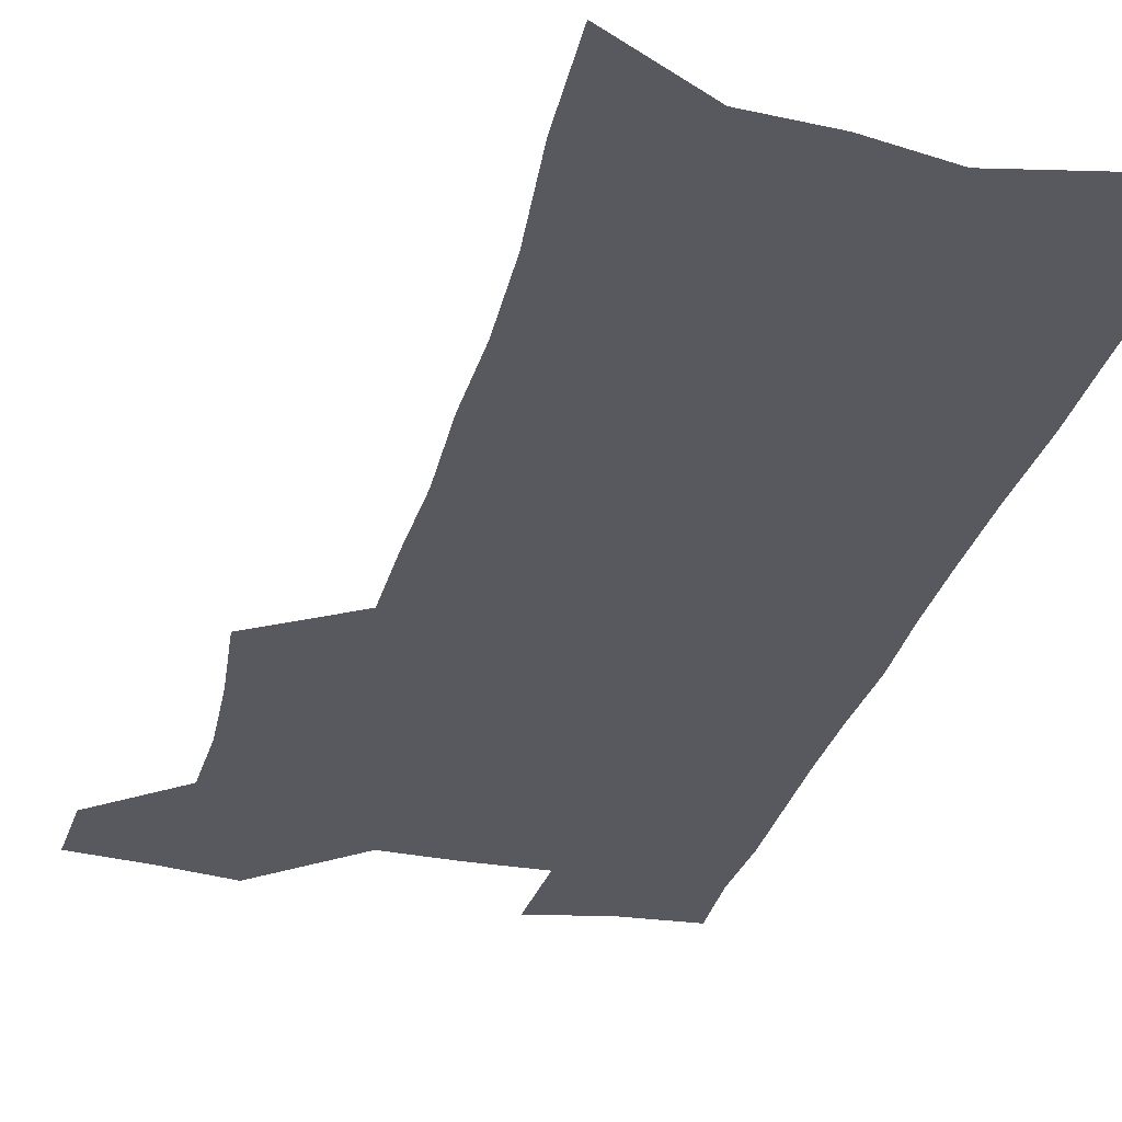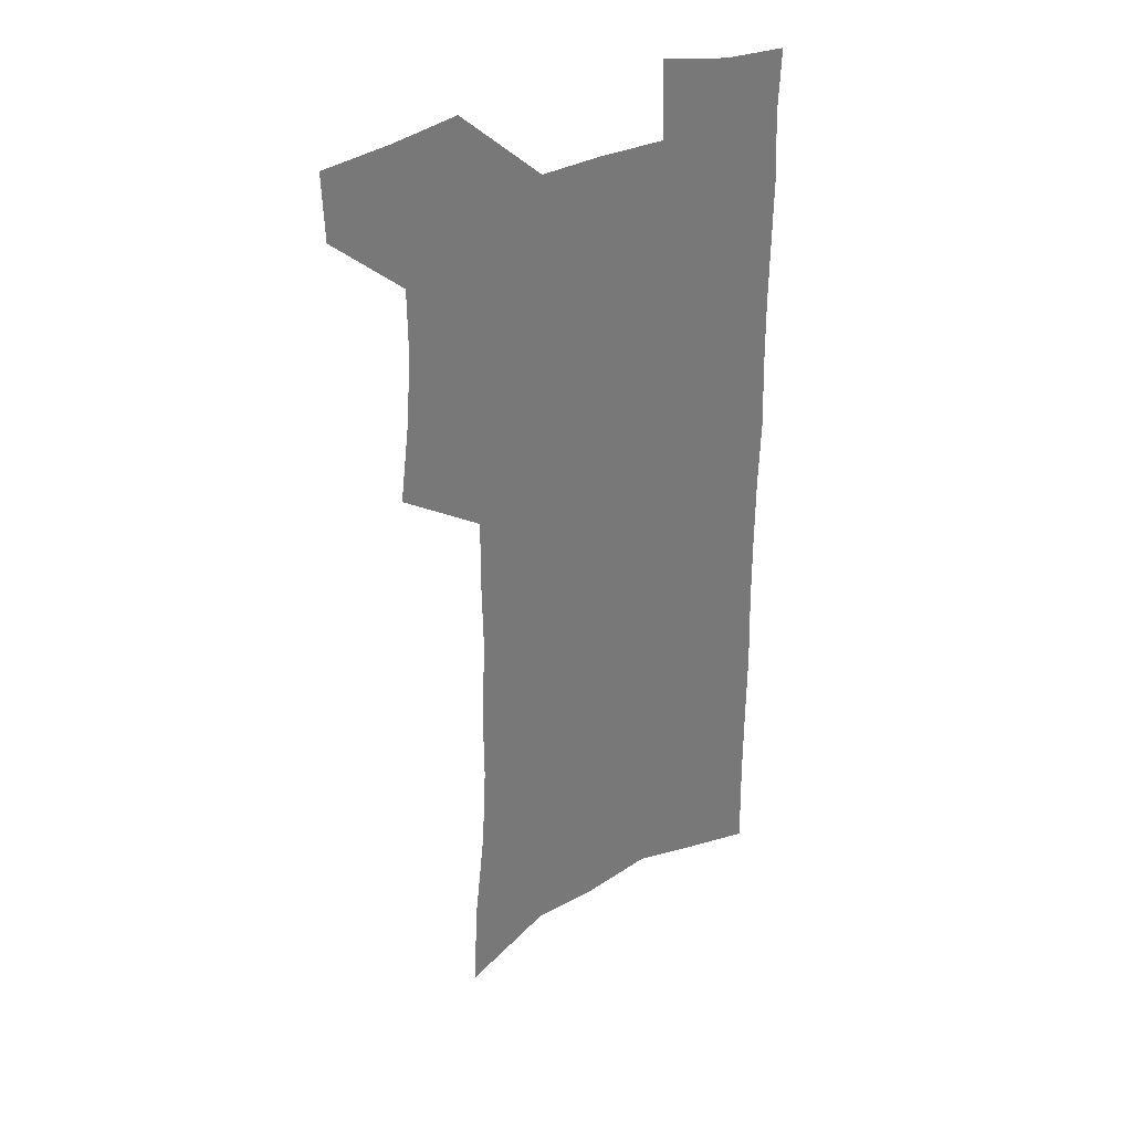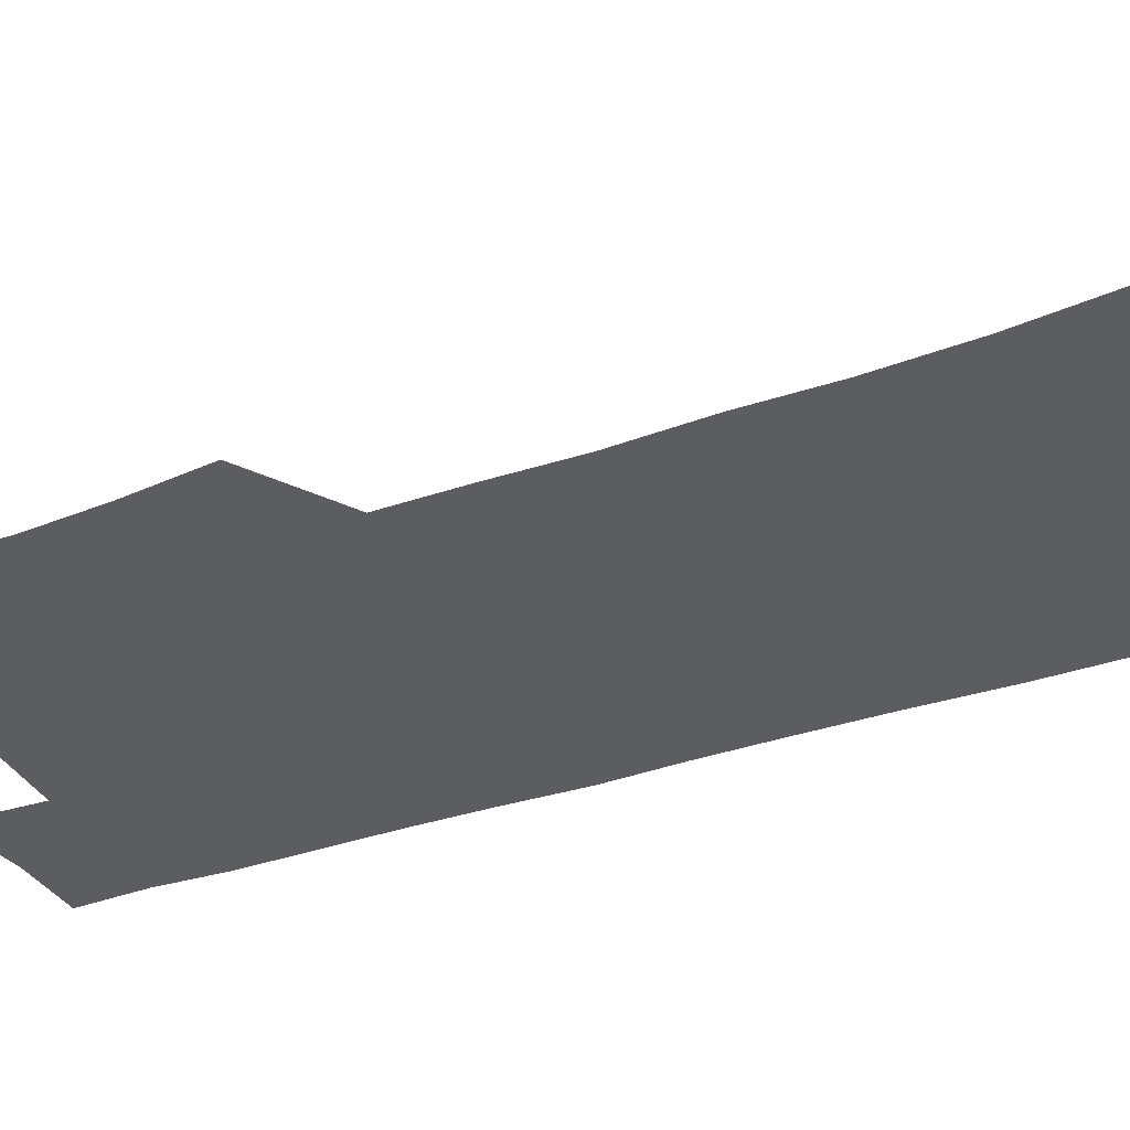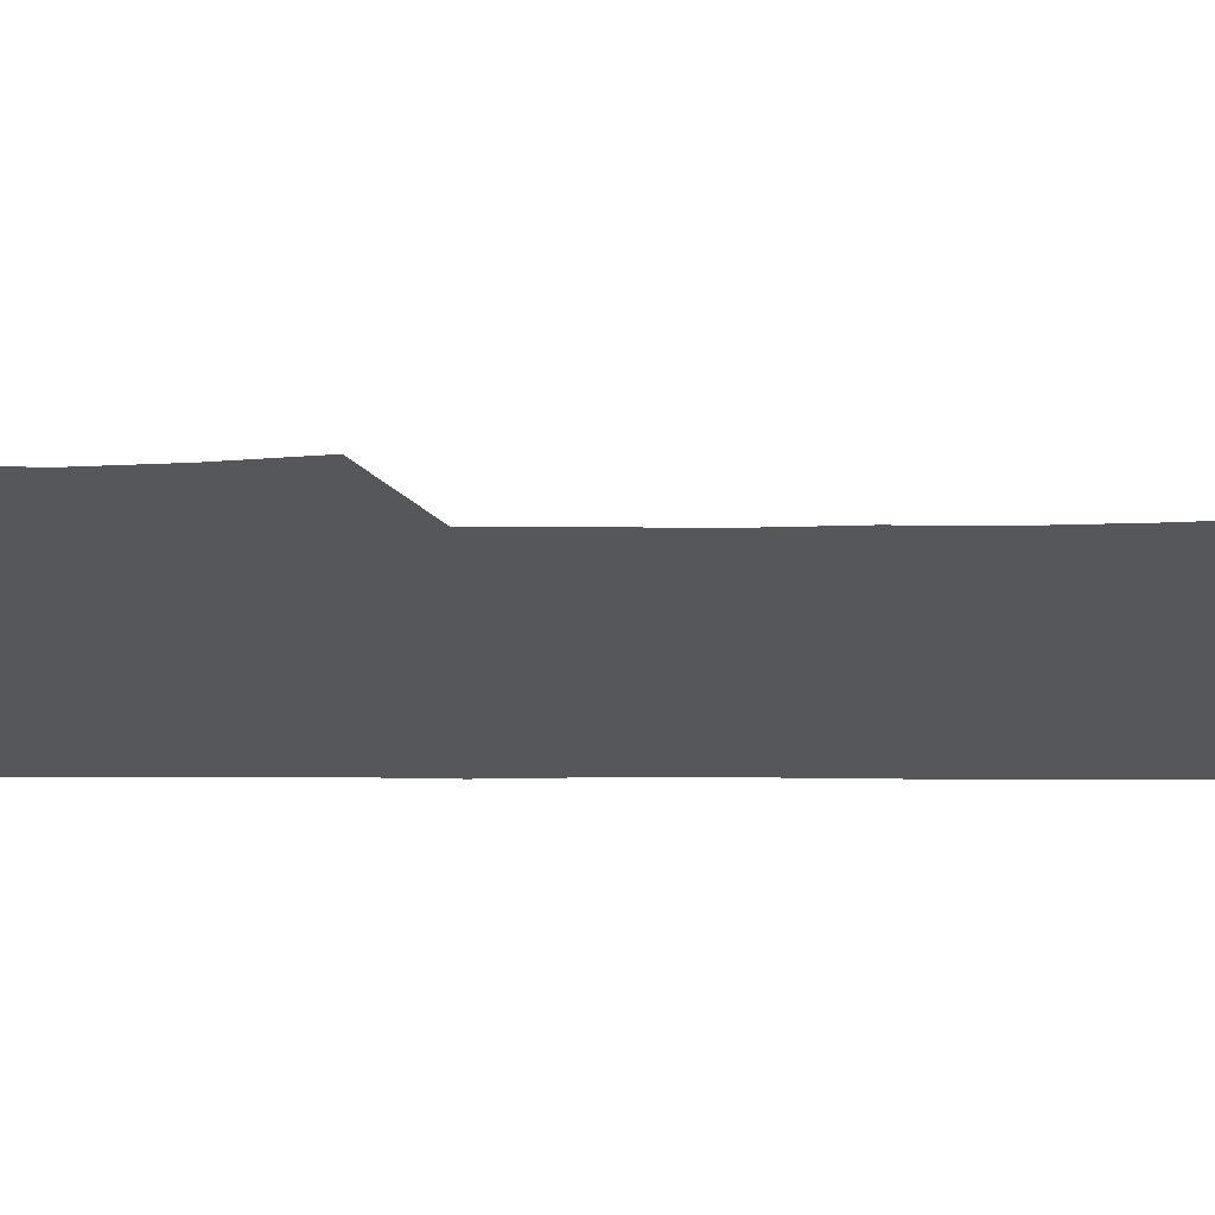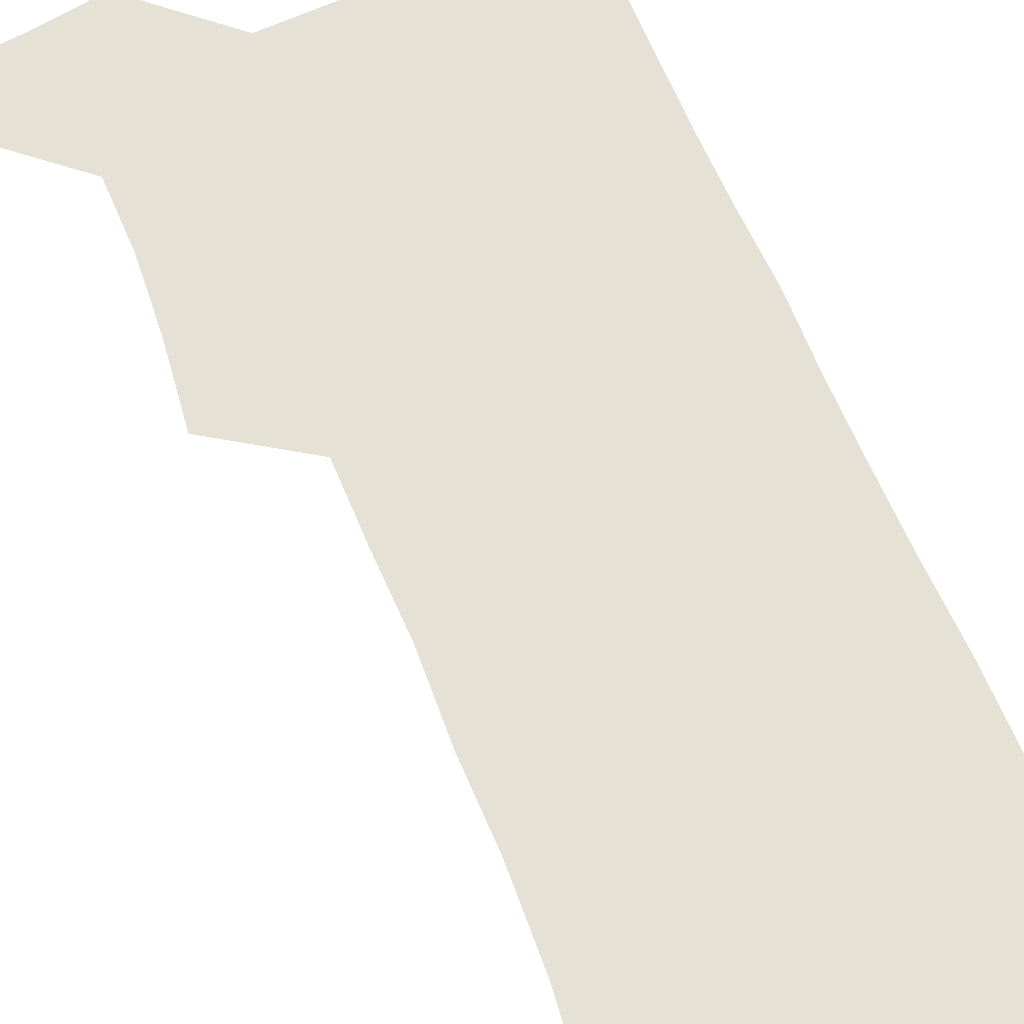
<metadata>
{"format":"obj","ext":"obj","renderer":"f3d","projection":"perspective","resolution":1024,"background":"white","views":[{"elev":-30.4,"azim":-14.7,"up":"+Z"},{"elev":34.6,"azim":-33.0,"up":"+Y"},{"elev":-35.4,"azim":-65.6,"up":"+Z"},{"elev":-26.5,"azim":-90.1,"up":"+Z"},{"elev":64.3,"azim":-22.7,"up":"+Z"}]}
</metadata>
<code>
v 486.4 531.8 0
v 485.4 559.3 0
v 510.9 415.5 0
v 514.8 447.5 0
v 517 477.4 0
v 516.8 505.4 0
v 518.1 533.2 0
v 513.4 562.5 0
v 536.2 145.6 0
v 538.1 185.6 0
v 542.7 227.6 0
v 544.4 263.8 0
v 544.1 296.1 0
v 545.8 331 0
v 545.2 362 0
v 545.3 393 0
v 547 423.9 0
v 547.4 452.6 0
v 548.2 480.5 0
v 550 507.9 0
v 546.6 535.5 0
v 540.8 567.1 0
v 572.1 165.7 0
v 574.4 206.3 0
v 575.2 242 0
v 575.2 274.8 0
v 574.2 305.3 0
v 575.6 339.3 0
v 576.2 370.7 0
v 576.6 400.2 0
v 576.3 428 0
v 577.1 456.2 0
v 576.8 482.6 0
v 576.8 509 0
v 575.7 535.8 0
v 600.2 167.4 0
v 602.7 215 0
v 602.8 248.3 0
v 602.4 279.4 0
v 602.9 313 0
v 602.9 343.9 0
v 603.1 373.9 0
v 603.1 402.3 0
v 603.4 430.4 0
v 603.6 457.5 0
v 603.9 483.8 0
v 603.6 509.5 0
v 602.9 536.8 0
v 628.9 173.1 0
v 629.1 214.3 0
v 629.2 248.1 0
v 628.9 282 0
v 629.1 312.2 0
v 628.9 344.7 0
v 629 374 0
v 629.1 402.3 0
v 629.4 430.1 0
v 629.6 457.2 0
v 629.8 483.6 0
v 630 509.7 0
v 630.2 536.3 0
v 629.1 569 0
v 657.6 166.8 0
v 656.1 210.4 0
v 657 242.2 0
v 655.8 278.2 0
v 655.5 310.6 0
v 655.4 341.6 0
v 655.3 371.6 0
v 655.4 400.5 0
v 655.8 428.4 0
v 656.1 455.9 0
v 656.2 482.8 0
v 655.9 509.4 0
v 657.1 535 0
v 658.5 562.9 0
v 686.9 160.9 0
v 686.2 199.5 0
v 686.1 234.2 0
v 686.3 267.7 0
v 685.3 301.7 0
v 685.1 333.7 0
v 685.2 364.3 0
v 686.2 393.5 0
v 685.2 423.7 0
v 684.9 452.5 0
v 685.2 480.1 0
v 685.6 507.4 0
v 684.2 534.8 0
v 685.3 561.2 0
f 6 7 1
f 1 7 2
f 7 8 2
f 16 17 3
f 3 17 4
f 17 18 4
f 4 18 5
f 18 19 5
f 5 19 6
f 19 20 6
f 6 20 7
f 20 21 7
f 7 21 8
f 21 22 8
f 9 23 10
f 23 24 10
f 10 24 11
f 24 25 11
f 11 25 12
f 25 26 12
f 12 26 13
f 26 27 13
f 13 27 14
f 27 28 14
f 14 28 15
f 28 29 15
f 15 29 16
f 29 30 16
f 16 30 17
f 30 31 17
f 17 31 18
f 31 32 18
f 18 32 19
f 32 33 19
f 19 33 20
f 33 34 20
f 20 34 21
f 34 35 21
f 21 35 22
f 23 36 24
f 36 37 24
f 24 37 25
f 37 38 25
f 25 38 26
f 38 39 26
f 26 39 27
f 39 40 27
f 27 40 28
f 40 41 28
f 28 41 29
f 41 42 29
f 29 42 30
f 42 43 30
f 30 43 31
f 43 44 31
f 31 44 32
f 44 45 32
f 32 45 33
f 45 46 33
f 33 46 34
f 46 47 34
f 34 47 35
f 47 48 35
f 36 49 37
f 49 50 37
f 37 50 38
f 50 51 38
f 38 51 39
f 51 52 39
f 39 52 40
f 52 53 40
f 40 53 41
f 53 54 41
f 41 54 42
f 54 55 42
f 42 55 43
f 55 56 43
f 43 56 44
f 56 57 44
f 44 57 45
f 57 58 45
f 45 58 46
f 58 59 46
f 46 59 47
f 59 60 47
f 47 60 48
f 60 61 48
f 49 63 50
f 63 64 50
f 50 64 51
f 64 65 51
f 51 65 52
f 65 66 52
f 52 66 53
f 66 67 53
f 53 67 54
f 67 68 54
f 54 68 55
f 68 69 55
f 55 69 56
f 69 70 56
f 56 70 57
f 70 71 57
f 57 71 58
f 71 72 58
f 58 72 59
f 72 73 59
f 59 73 60
f 73 74 60
f 60 74 61
f 74 75 61
f 61 75 62
f 75 76 62
f 63 77 64
f 77 78 64
f 64 78 65
f 78 79 65
f 65 79 66
f 79 80 66
f 66 80 67
f 80 81 67
f 67 81 68
f 81 82 68
f 68 82 69
f 82 83 69
f 69 83 70
f 83 84 70
f 70 84 71
f 84 85 71
f 71 85 72
f 85 86 72
f 72 86 73
f 86 87 73
f 73 87 74
f 87 88 74
f 74 88 75
f 88 89 75
f 75 89 76
f 89 90 76

</code>
